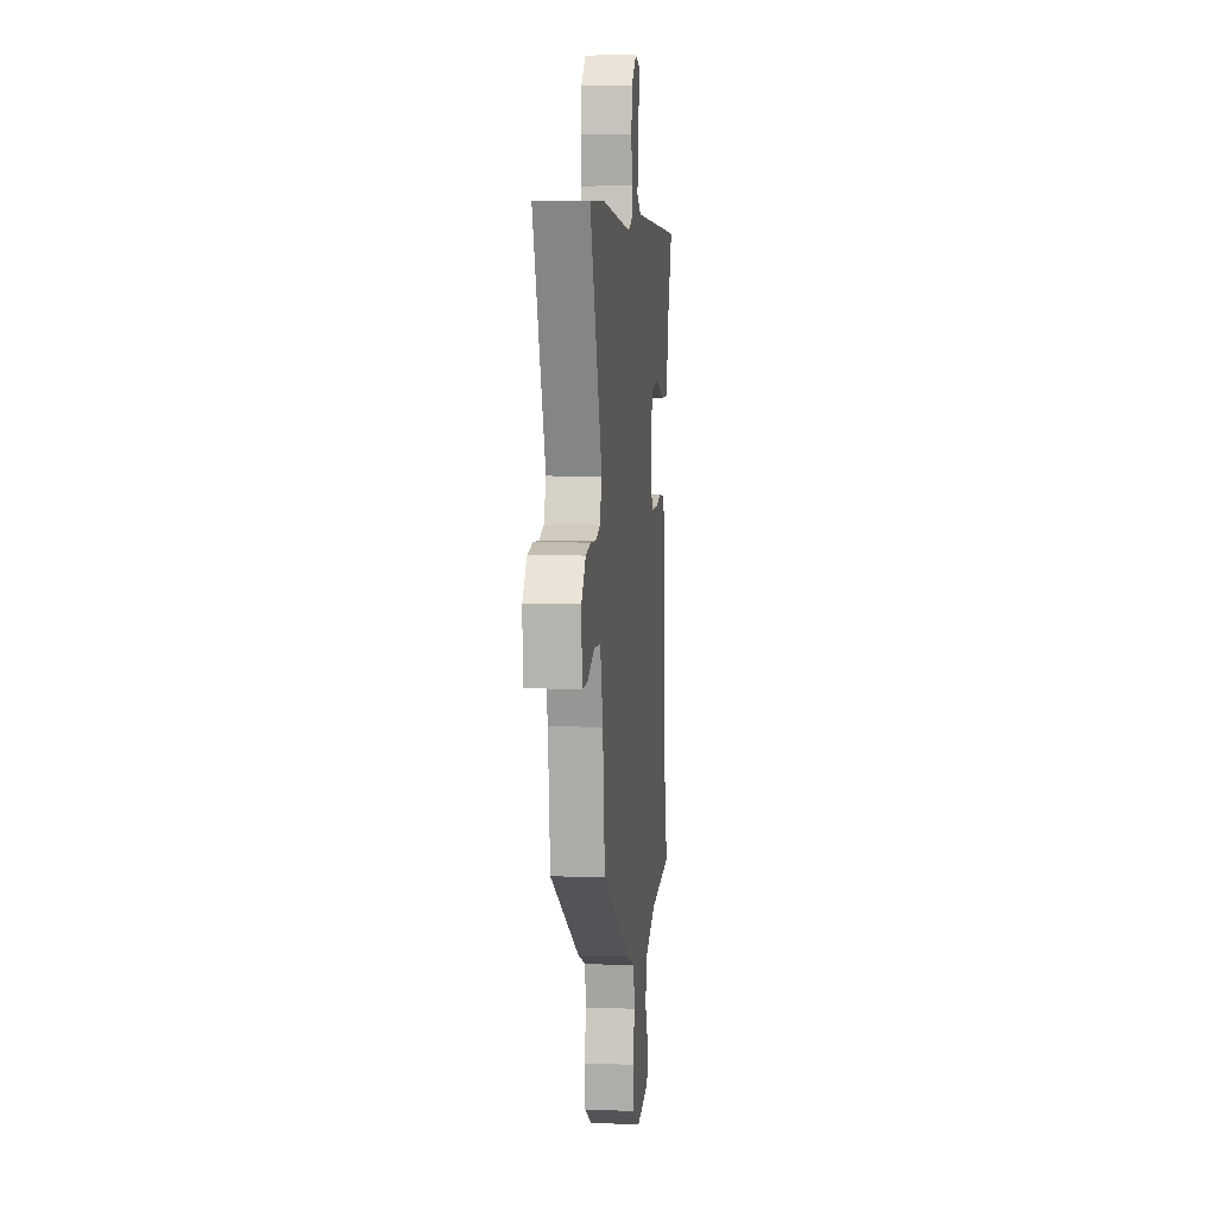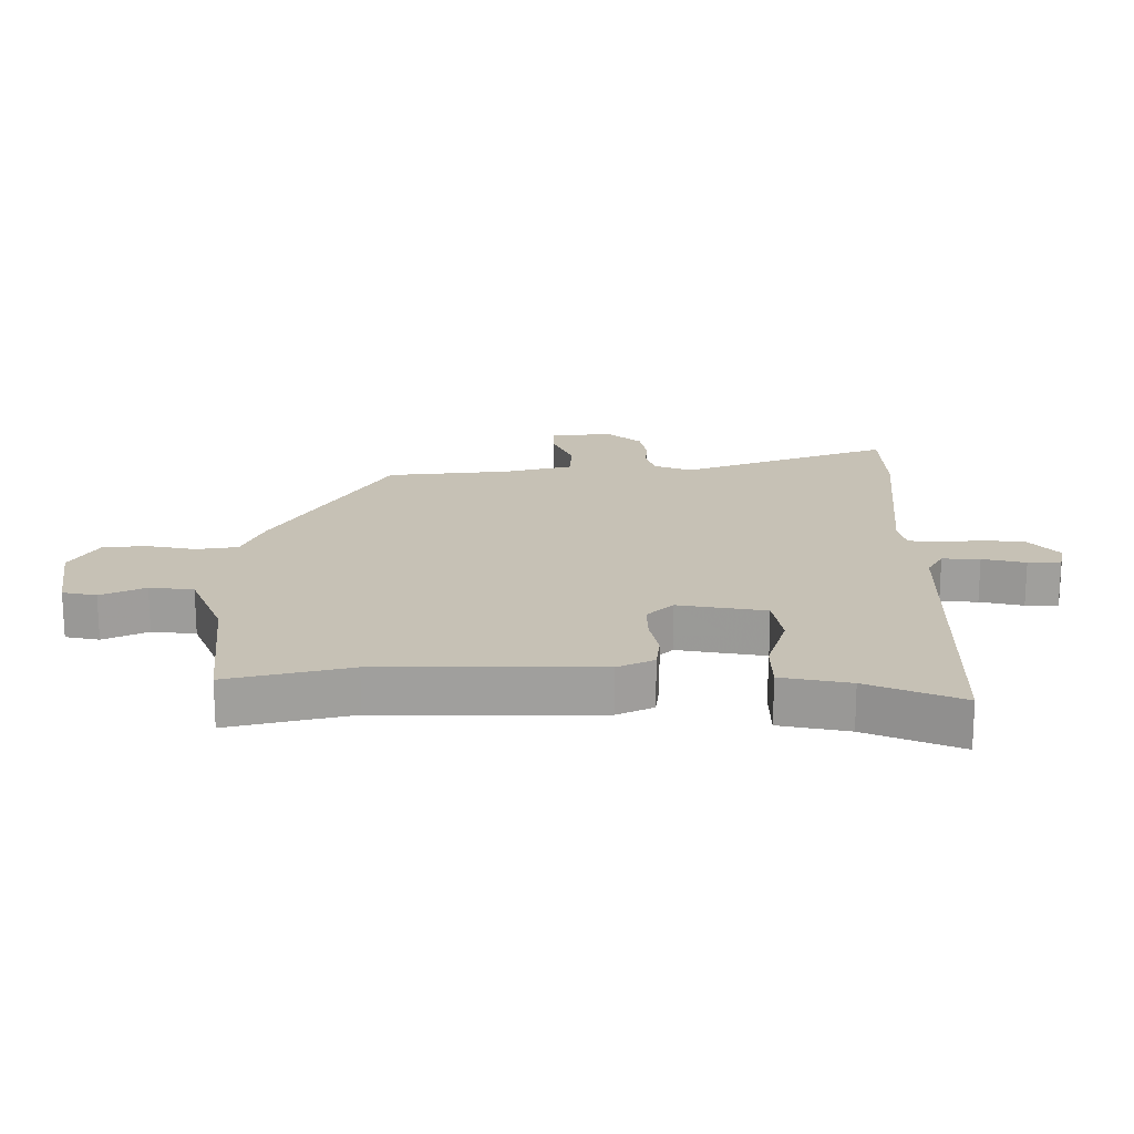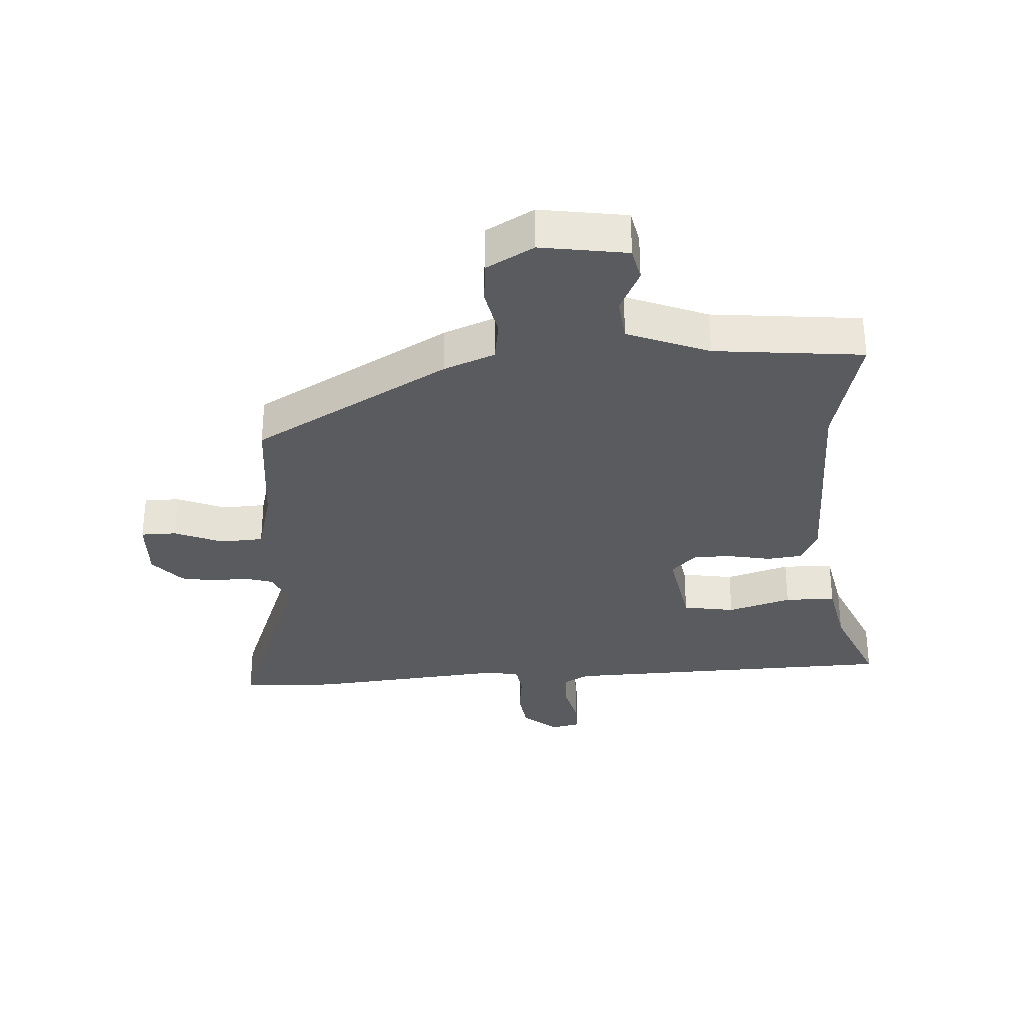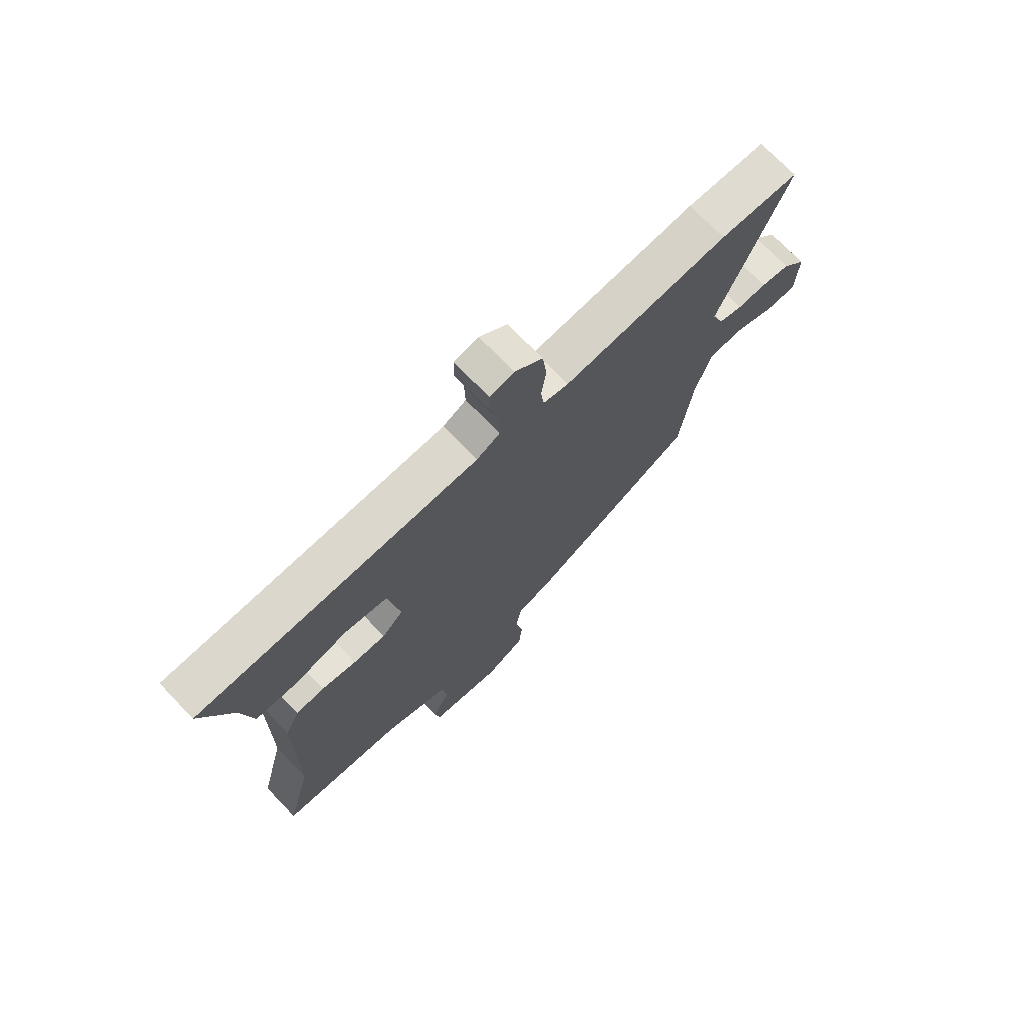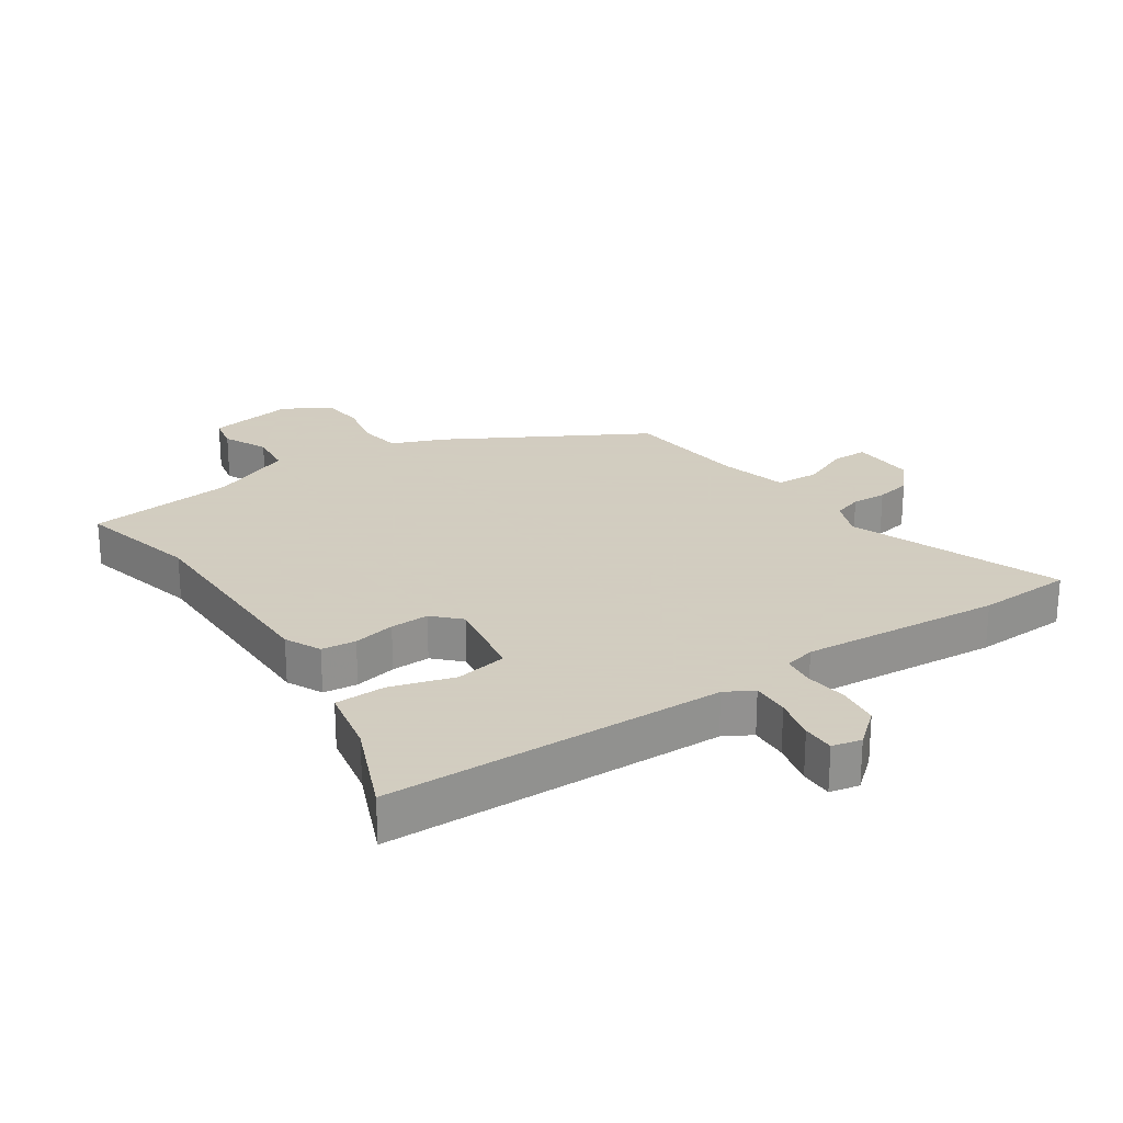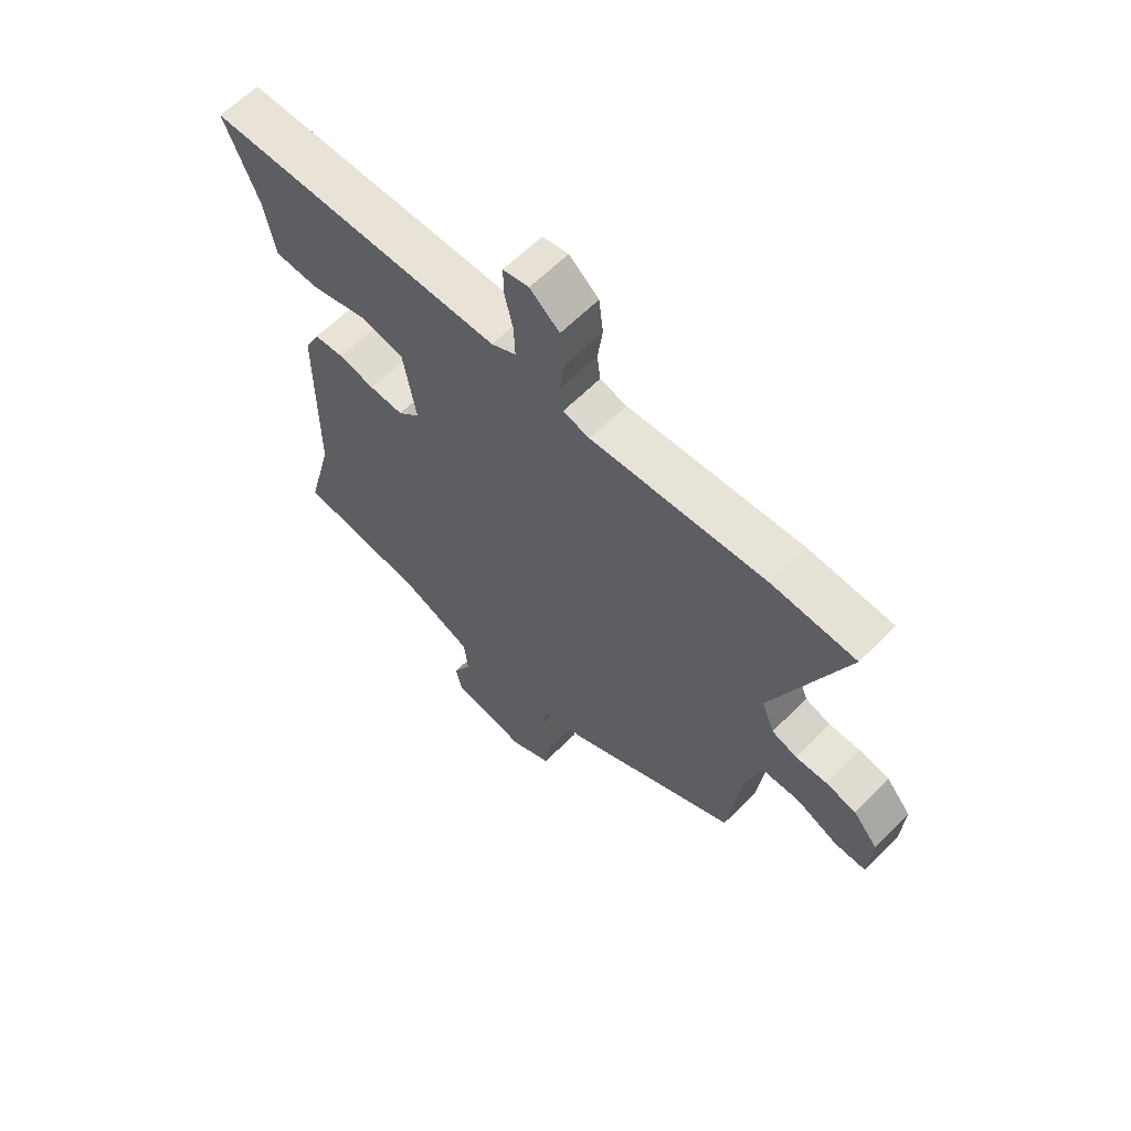
<metadata>
{"format":"obj","ext":"obj","renderer":"f3d","projection":"perspective","resolution":1024,"background":"white","views":[{"elev":5.9,"azim":95.9,"up":"+Z"},{"elev":18.7,"azim":-89.5,"up":"+Y"},{"elev":-32.0,"azim":-175.8,"up":"+Y"},{"elev":72.4,"azim":-43.8,"up":"+Z"},{"elev":24.3,"azim":-33.7,"up":"+Y"},{"elev":62.9,"azim":44.8,"up":"+Z"}]}
</metadata>
<code>
v 0.46 0.07 -0.354
v 0.146 0.07 -0.529
v 0.064 0.07 -0.561
v 0.053 0.07 -0.627
v 0.068 0.07 -0.705
v 0.061 0.07 -0.775
v -0.015 0.07 -0.817
v -0.153 0.07 -0.794
v -0.164 0.07 -0.74
v -0.13 0.07 -0.67
v -0.137 0.07 -0.6
v -0.267 0.07 -0.546
v -0.505 0.07 -0.519
v -0.456 0.07 -0.326
v -0.453 0.07 0.021
v -0.425 0.07 0.078
v -0.37 0.07 0.084
v -0.303 0.07 0.07
v -0.241 0.07 0.068
v -0.2 0.07 0.109
v -0.223 0.07 0.248
v -0.306 0.07 0.263
v -0.408 0.07 0.233
v -0.489 0.07 0.235
v -0.51 0.07 0.344
v -0.571 0.07 0.493
v -0.028 0.07 0.503
v 0.017 0.07 0.528
v 0.015 0.07 0.588
v -0.001 0.07 0.657
v -0.001 0.07 0.709
v 0.046 0.07 0.719
v 0.1 0.07 0.673
v 0.108 0.07 0.606
v 0.099 0.07 0.537
v 0.105 0.07 0.487
v 0.154 0.07 0.475
v 0.474 0.07 0.501
v 0.626 0.07 0.494
v 0.495 0.07 0.16
v 0.518 0.07 0.1
v 0.564 0.07 0.085
v 0.62 0.07 0.087
v 0.676 0.07 0.076
v 0.721 0.07 0.023
v 0.716 0.07 -0.078
v 0.659 0.07 -0.078
v 0.582 0.07 -0.045
v 0.513 0.07 -0.048
v 0.483 0.07 -0.157
v 0.46 0 -0.354
v 0.146 0 -0.529
v 0.064 0 -0.561
v 0.053 0 -0.627
v 0.068 0 -0.705
v 0.061 0 -0.775
v -0.015 0 -0.817
v -0.153 0 -0.794
v -0.164 0 -0.74
v -0.13 0 -0.67
v -0.137 0 -0.6
v -0.267 0 -0.546
v -0.505 0 -0.519
v -0.456 0 -0.326
v -0.453 0 0.021
v -0.425 0 0.078
v -0.37 0 0.084
v -0.303 0 0.07
v -0.241 0 0.068
v -0.2 0 0.109
v -0.223 0 0.248
v -0.306 0 0.263
v -0.408 0 0.233
v -0.489 0 0.235
v -0.51 0 0.344
v -0.571 0 0.493
v -0.028 0 0.503
v 0.017 0 0.528
v 0.015 0 0.588
v -0.001 0 0.657
v -0.001 0 0.709
v 0.046 0 0.719
v 0.1 0 0.673
v 0.108 0 0.606
v 0.099 0 0.537
v 0.105 0 0.487
v 0.154 0 0.475
v 0.474 0 0.501
v 0.626 0 0.494
v 0.495 0 0.16
v 0.518 0 0.1
v 0.564 0 0.085
v 0.62 0 0.087
v 0.676 0 0.076
v 0.721 0 0.023
v 0.716 0 -0.078
v 0.659 0 -0.078
v 0.582 0 -0.045
v 0.513 0 -0.048
v 0.483 0 -0.157
f 46 47 48
f 45 46 48
f 44 45 48
f 43 44 48
f 42 43 48
f 41 42 48 49
f 40 41 49 50
f 37 38 39 40
f 1 2 3
f 50 1 3
f 40 50 3
f 37 40 3
f 36 37 3
f 33 34 35
f 32 33 35
f 31 32 35
f 30 31 35
f 29 30 35
f 35 36 3
f 29 35 3
f 28 29 3
f 25 26 27
f 24 25 27
f 23 24 27
f 22 23 27
f 21 22 27 28
f 16 17 18
f 15 16 18
f 14 15 18
f 14 18 19
f 13 14 19
f 12 13 19
f 11 12 19 20
f 8 9 10
f 7 8 10
f 6 7 10
f 5 6 10
f 4 5 10
f 4 10 11 20
f 20 21 28
f 4 20 28
f 3 4 28
f 98 97 96
f 98 96 95
f 98 95 94
f 98 94 93
f 98 93 92
f 99 98 92 91
f 100 99 91 90
f 90 89 88 87
f 53 52 51
f 53 51 100
f 53 100 90
f 53 90 87
f 53 87 86
f 85 84 83
f 85 83 82
f 85 82 81
f 85 81 80
f 85 80 79
f 53 86 85
f 53 85 79
f 53 79 78
f 77 76 75
f 77 75 74
f 77 74 73
f 77 73 72
f 78 77 72 71
f 68 67 66
f 68 66 65
f 68 65 64
f 69 68 64
f 69 64 63
f 69 63 62
f 70 69 62 61
f 60 59 58
f 60 58 57
f 60 57 56
f 60 56 55
f 60 55 54
f 70 61 60 54
f 78 71 70
f 78 70 54
f 78 54 53
f 1 51 52 2
f 2 52 53 3
f 3 53 54 4
f 4 54 55 5
f 5 55 56 6
f 6 56 57 7
f 7 57 58 8
f 8 58 59 9
f 9 59 60 10
f 10 60 61 11
f 11 61 62 12
f 12 62 63 13
f 13 63 64 14
f 14 64 65 15
f 15 65 66 16
f 16 66 67 17
f 17 67 68 18
f 18 68 69 19
f 19 69 70 20
f 20 70 71 21
f 21 71 72 22
f 22 72 73 23
f 23 73 74 24
f 24 74 75 25
f 25 75 76 26
f 26 76 77 27
f 27 77 78 28
f 28 78 79 29
f 29 79 80 30
f 30 80 81 31
f 31 81 82 32
f 32 82 83 33
f 33 83 84 34
f 34 84 85 35
f 35 85 86 36
f 36 86 87 37
f 37 87 88 38
f 38 88 89 39
f 39 89 90 40
f 40 90 91 41
f 41 91 92 42
f 42 92 93 43
f 43 93 94 44
f 44 94 95 45
f 45 95 96 46
f 46 96 97 47
f 47 97 98 48
f 48 98 99 49
f 49 99 100 50
f 50 100 51 1

</code>
